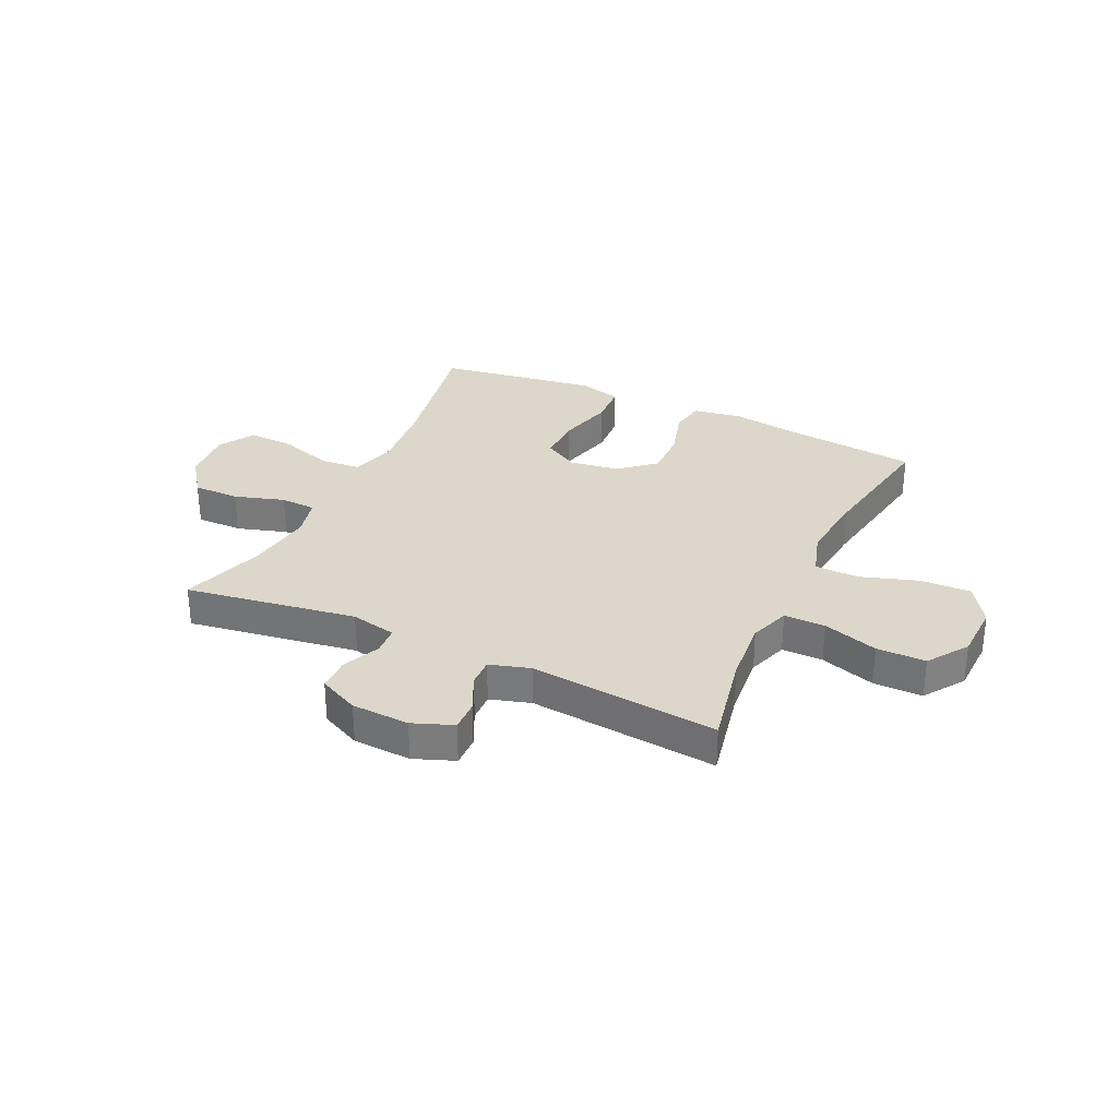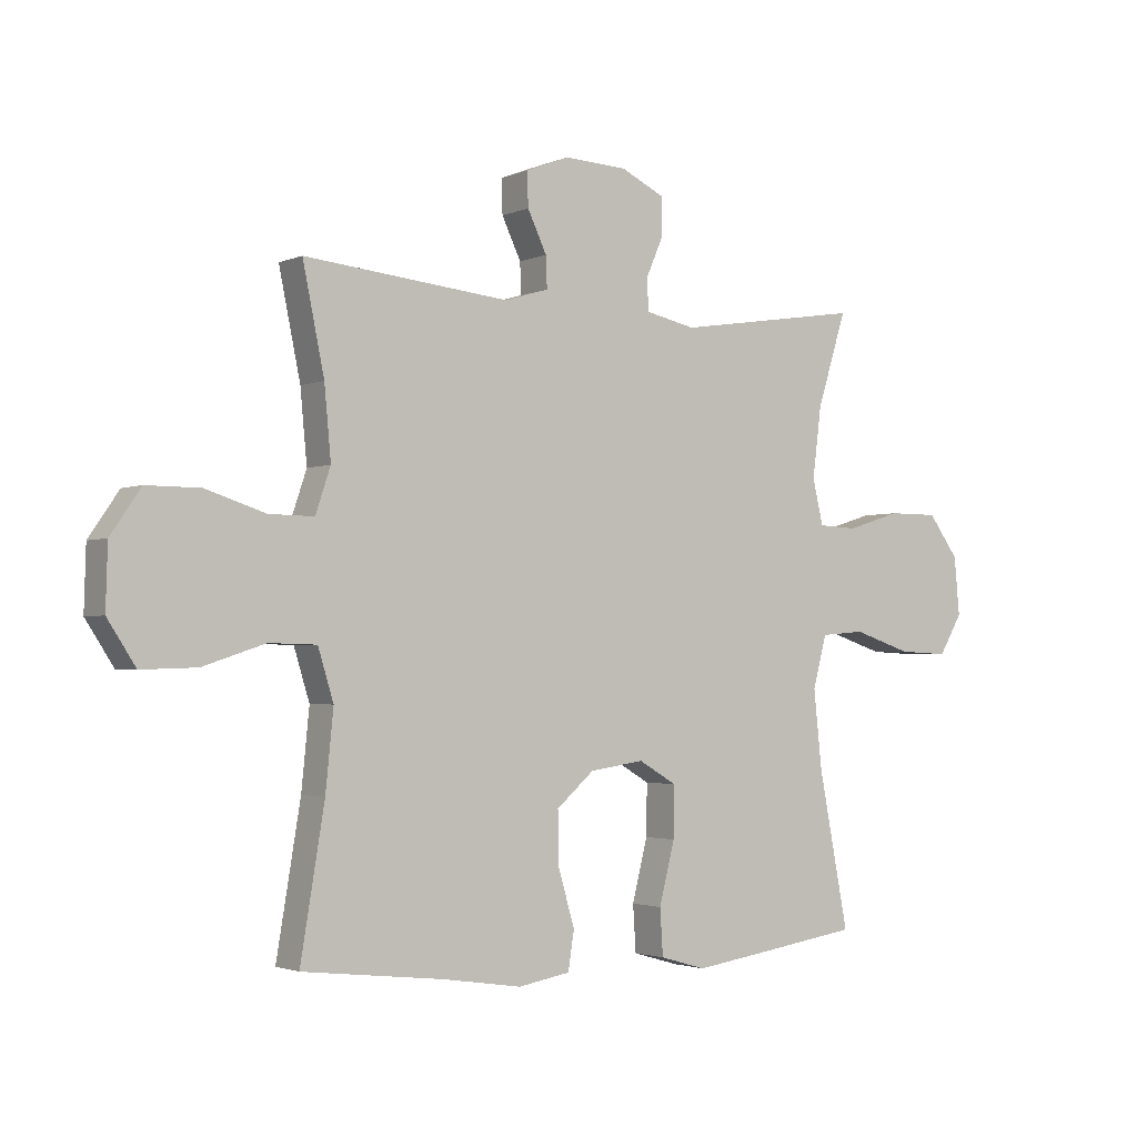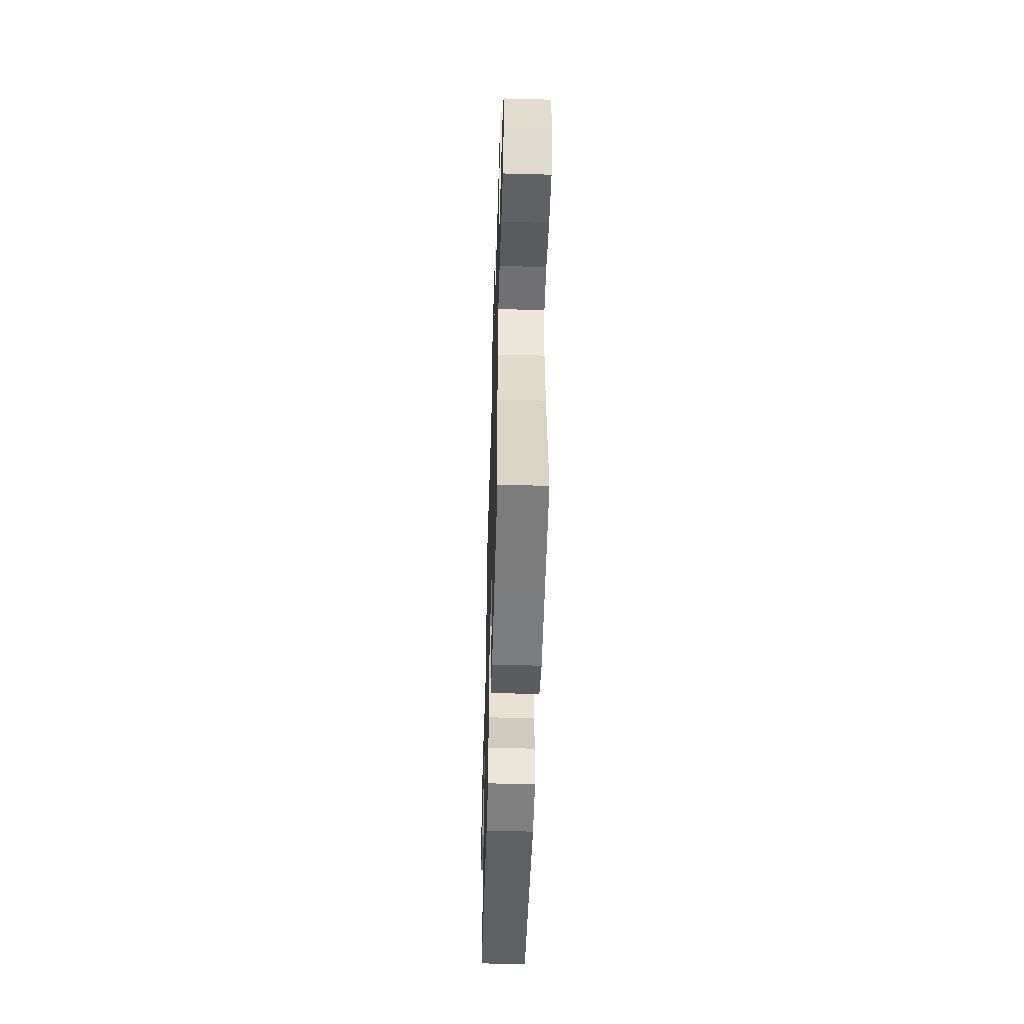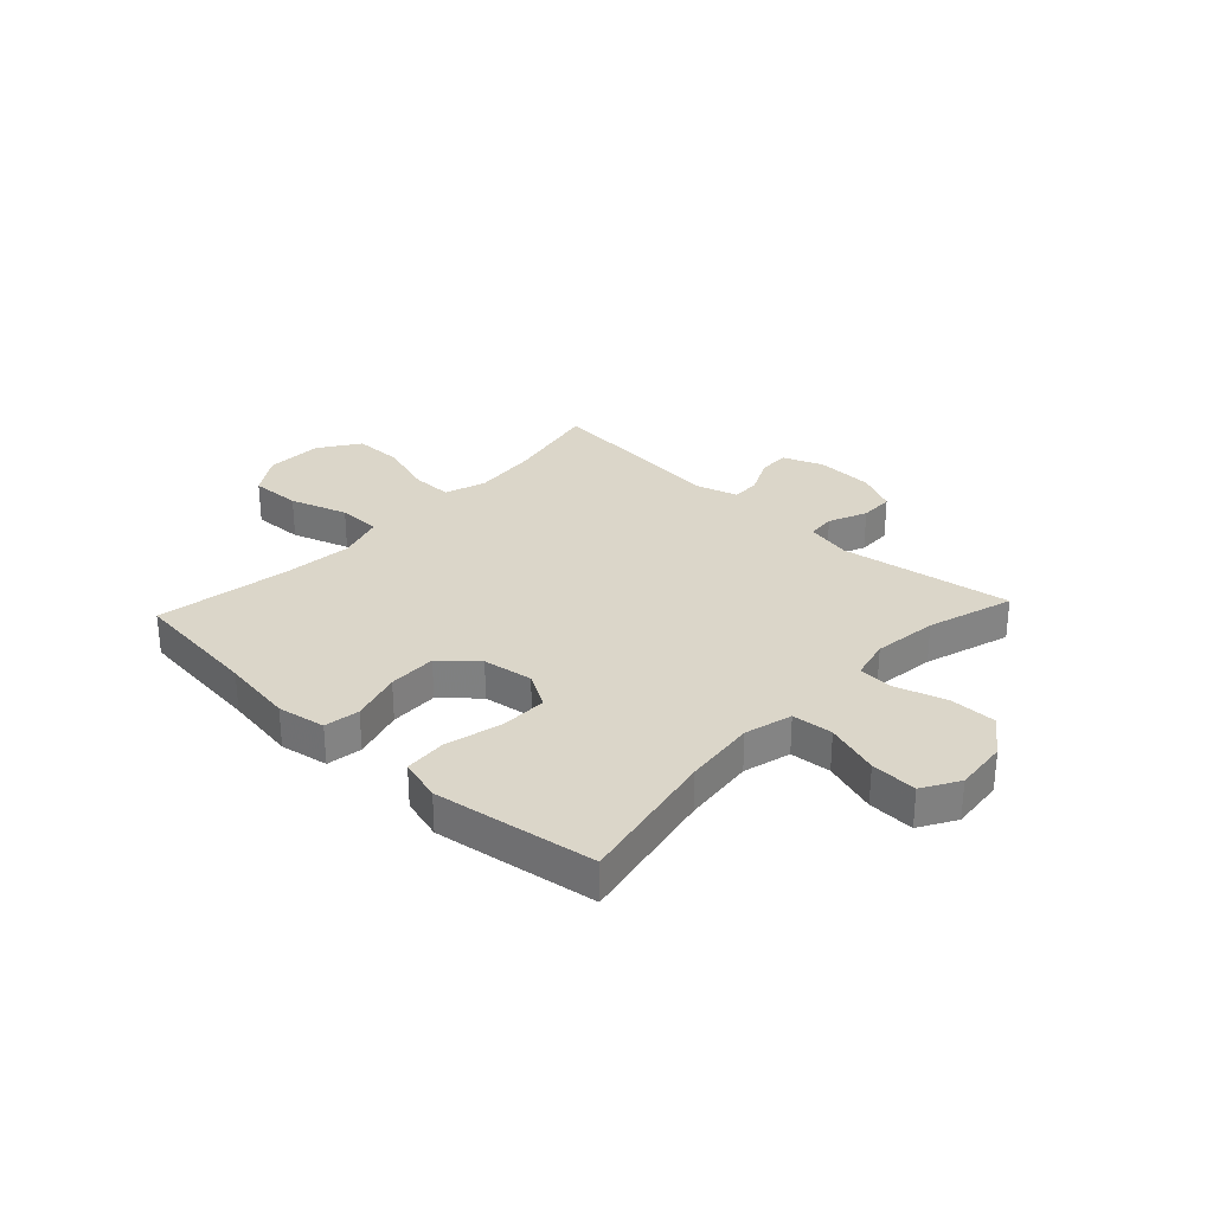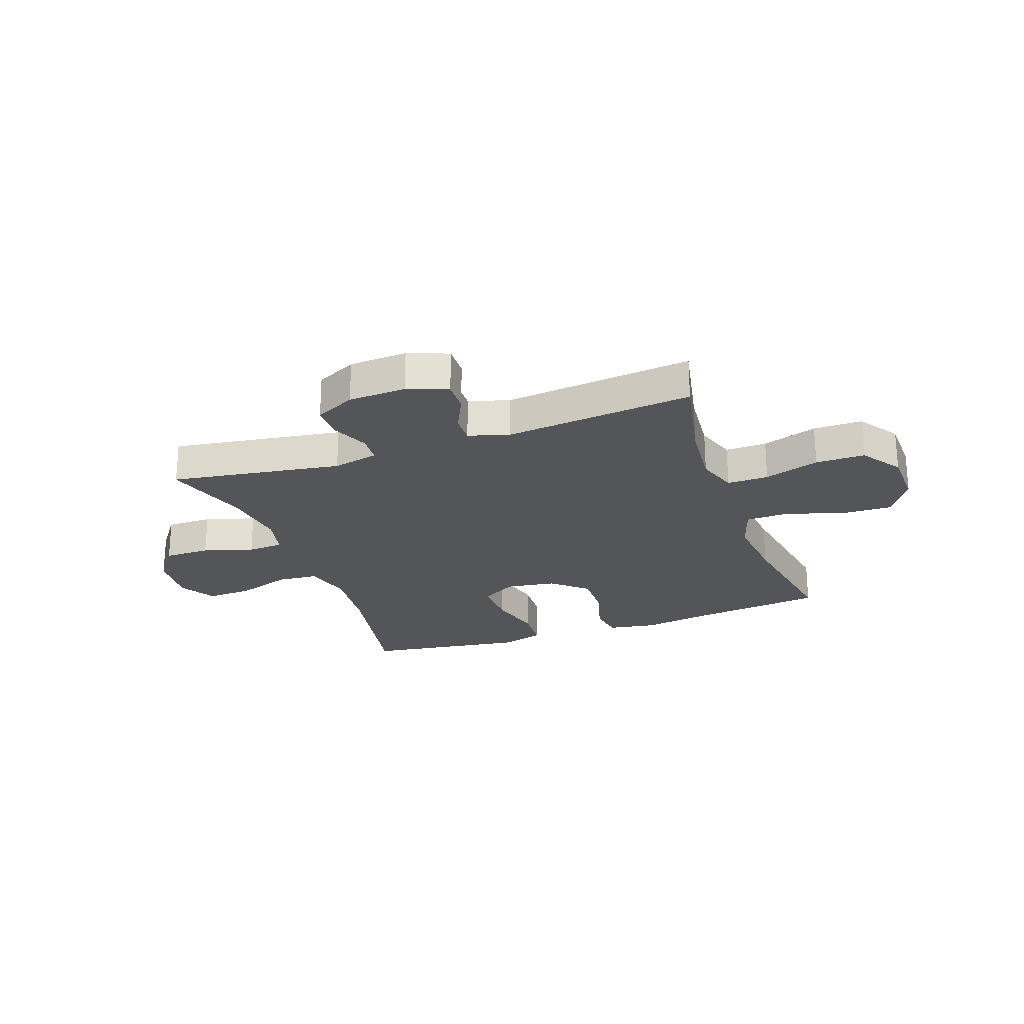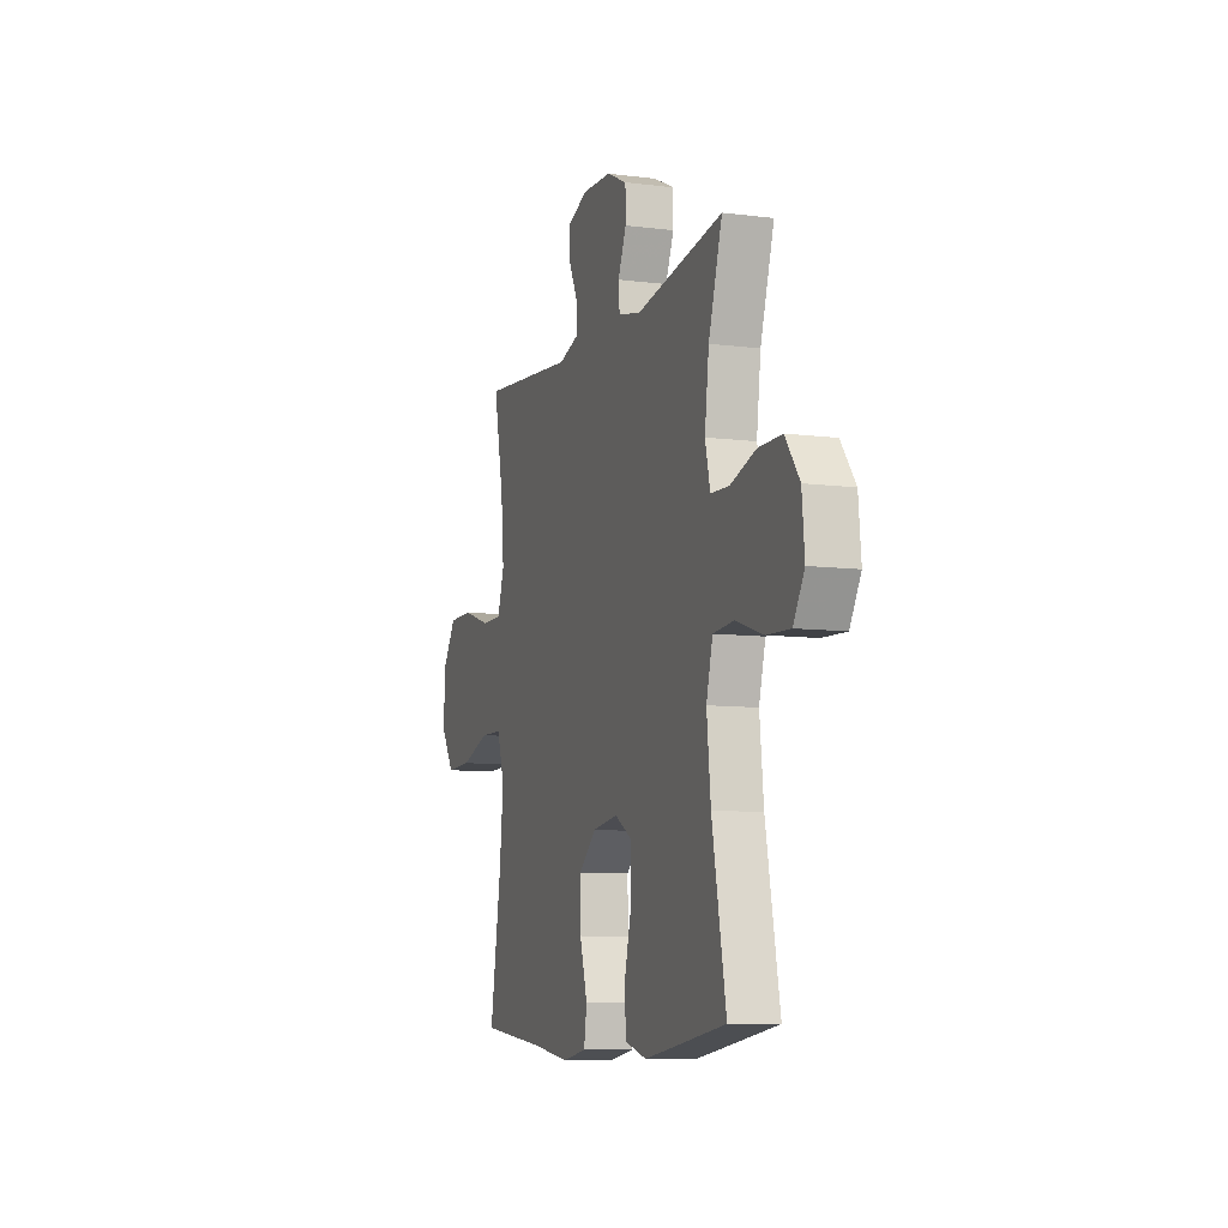
<metadata>
{"format":"obj","ext":"obj","renderer":"f3d","projection":"perspective","resolution":1024,"background":"white","views":[{"elev":30.6,"azim":25.2,"up":"+Y"},{"elev":-2.3,"azim":145.2,"up":"+Z"},{"elev":-50.4,"azim":-91.7,"up":"+Z"},{"elev":29.8,"azim":-137.0,"up":"+Y"},{"elev":-24.2,"azim":19.7,"up":"+Y"},{"elev":-8.9,"azim":-108.8,"up":"+Z"}]}
</metadata>
<code>
v -0.5 0.07 -0.5
v -0.45 0.07 -0.242
v -0.436 0.07 -0.111
v -0.459 0.07 -0.025
v -0.533 0.07 -0.019
v -0.631 0.07 -0.051
v -0.715 0.07 -0.055
v -0.754 0.07 0.011
v -0.745 0.07 0.108
v -0.694 0.07 0.177
v -0.61 0.07 0.177
v -0.519 0.07 0.149
v -0.454 0.07 0.152
v -0.436 0.07 0.227
v -0.451 0.07 0.344
v -0.5 0.07 0.5
v -0.189 0.07 0.452
v -0.106 0.07 0.47
v -0.102 0.07 0.521
v -0.132 0.07 0.59
v -0.131 0.07 0.652
v -0.058 0.07 0.687
v 0.047 0.07 0.692
v 0.12 0.07 0.664
v 0.118 0.07 0.607
v 0.086 0.07 0.54
v 0.084 0.07 0.488
v 0.158 0.07 0.466
v 0.5 0.07 0.5
v 0.464 0.07 0.326
v 0.453 0.07 0.208
v 0.478 0.07 0.134
v 0.553 0.07 0.135
v 0.653 0.07 0.167
v 0.742 0.07 0.167
v 0.792 0.07 0.094
v 0.795 0.07 -0.009
v 0.748 0.07 -0.081
v 0.656 0.07 -0.078
v 0.552 0.07 -0.044
v 0.473 0.07 -0.046
v 0.447 0.07 -0.13
v 0.46 0.07 -0.259
v 0.5 0.07 -0.5
v 0.263 0.07 -0.527
v 0.132 0.07 -0.547
v 0.045 0.07 -0.532
v 0.035 0.07 -0.468
v 0.062 0.07 -0.376
v 0.064 0.07 -0.288
v 0.001 0.07 -0.233
v -0.09 0.07 -0.22
v -0.153 0.07 -0.257
v -0.152 0.07 -0.342
v -0.126 0.07 -0.444
v -0.131 0.07 -0.521
v -0.208 0.07 -0.543
v -0.325 0.07 -0.526
v -0.5 0 -0.5
v -0.45 0 -0.242
v -0.436 0 -0.111
v -0.459 0 -0.025
v -0.533 0 -0.019
v -0.631 0 -0.051
v -0.715 0 -0.055
v -0.754 0 0.011
v -0.745 0 0.108
v -0.694 0 0.177
v -0.61 0 0.177
v -0.519 0 0.149
v -0.454 0 0.152
v -0.436 0 0.227
v -0.451 0 0.344
v -0.5 0 0.5
v -0.189 0 0.452
v -0.106 0 0.47
v -0.102 0 0.521
v -0.132 0 0.59
v -0.131 0 0.652
v -0.058 0 0.687
v 0.047 0 0.692
v 0.12 0 0.664
v 0.118 0 0.607
v 0.086 0 0.54
v 0.084 0 0.488
v 0.158 0 0.466
v 0.5 0 0.5
v 0.464 0 0.326
v 0.453 0 0.208
v 0.478 0 0.134
v 0.553 0 0.135
v 0.653 0 0.167
v 0.742 0 0.167
v 0.792 0 0.094
v 0.795 0 -0.009
v 0.748 0 -0.081
v 0.656 0 -0.078
v 0.552 0 -0.044
v 0.473 0 -0.046
v 0.447 0 -0.13
v 0.46 0 -0.259
v 0.5 0 -0.5
v 0.263 0 -0.527
v 0.132 0 -0.547
v 0.045 0 -0.532
v 0.035 0 -0.468
v 0.062 0 -0.376
v 0.064 0 -0.288
v 0.001 0 -0.233
v -0.09 0 -0.22
v -0.153 0 -0.257
v -0.152 0 -0.342
v -0.126 0 -0.444
v -0.131 0 -0.521
v -0.208 0 -0.543
v -0.325 0 -0.526
f 57 58 1 2
f 54 55 56 57
f 53 54 57 2
f 52 53 2 3
f 51 52 3 4
f 46 47 48 49
f 45 46 49 50
f 43 44 45 50
f 42 43 50 51
f 37 38 39 40
f 37 40 41
f 36 37 41
f 33 34 35 36
f 32 33 36 41
f 31 32 41 42
f 28 29 30
f 27 28 30 31
f 23 24 25 26
f 23 26 27
f 22 23 27
f 19 20 21 22
f 18 19 22 27
f 17 18 27 31
f 15 16 17 31
f 9 10 11 12
f 9 12 13
f 8 9 13
f 5 6 7 8
f 4 5 8 13
f 51 4 13 14
f 31 42 51
f 14 15 31 51
f 60 59 116 115
f 115 114 113 112
f 60 115 112 111
f 61 60 111 110
f 62 61 110 109
f 107 106 105 104
f 108 107 104 103
f 108 103 102 101
f 109 108 101 100
f 98 97 96 95
f 99 98 95
f 99 95 94
f 94 93 92 91
f 99 94 91 90
f 100 99 90 89
f 88 87 86
f 89 88 86 85
f 84 83 82 81
f 85 84 81
f 85 81 80
f 80 79 78 77
f 85 80 77 76
f 89 85 76 75
f 89 75 74 73
f 70 69 68 67
f 71 70 67
f 71 67 66
f 66 65 64 63
f 71 66 63 62
f 72 71 62 109
f 109 100 89
f 109 89 73 72
f 1 59 60 2
f 2 60 61 3
f 3 61 62 4
f 4 62 63 5
f 5 63 64 6
f 6 64 65 7
f 7 65 66 8
f 8 66 67 9
f 9 67 68 10
f 10 68 69 11
f 11 69 70 12
f 12 70 71 13
f 13 71 72 14
f 14 72 73 15
f 15 73 74 16
f 16 74 75 17
f 17 75 76 18
f 18 76 77 19
f 19 77 78 20
f 20 78 79 21
f 21 79 80 22
f 22 80 81 23
f 23 81 82 24
f 24 82 83 25
f 25 83 84 26
f 26 84 85 27
f 27 85 86 28
f 28 86 87 29
f 29 87 88 30
f 30 88 89 31
f 31 89 90 32
f 32 90 91 33
f 33 91 92 34
f 34 92 93 35
f 35 93 94 36
f 36 94 95 37
f 37 95 96 38
f 38 96 97 39
f 39 97 98 40
f 40 98 99 41
f 41 99 100 42
f 42 100 101 43
f 43 101 102 44
f 44 102 103 45
f 45 103 104 46
f 46 104 105 47
f 47 105 106 48
f 48 106 107 49
f 49 107 108 50
f 50 108 109 51
f 51 109 110 52
f 52 110 111 53
f 53 111 112 54
f 54 112 113 55
f 55 113 114 56
f 56 114 115 57
f 57 115 116 58
f 58 116 59 1

</code>
